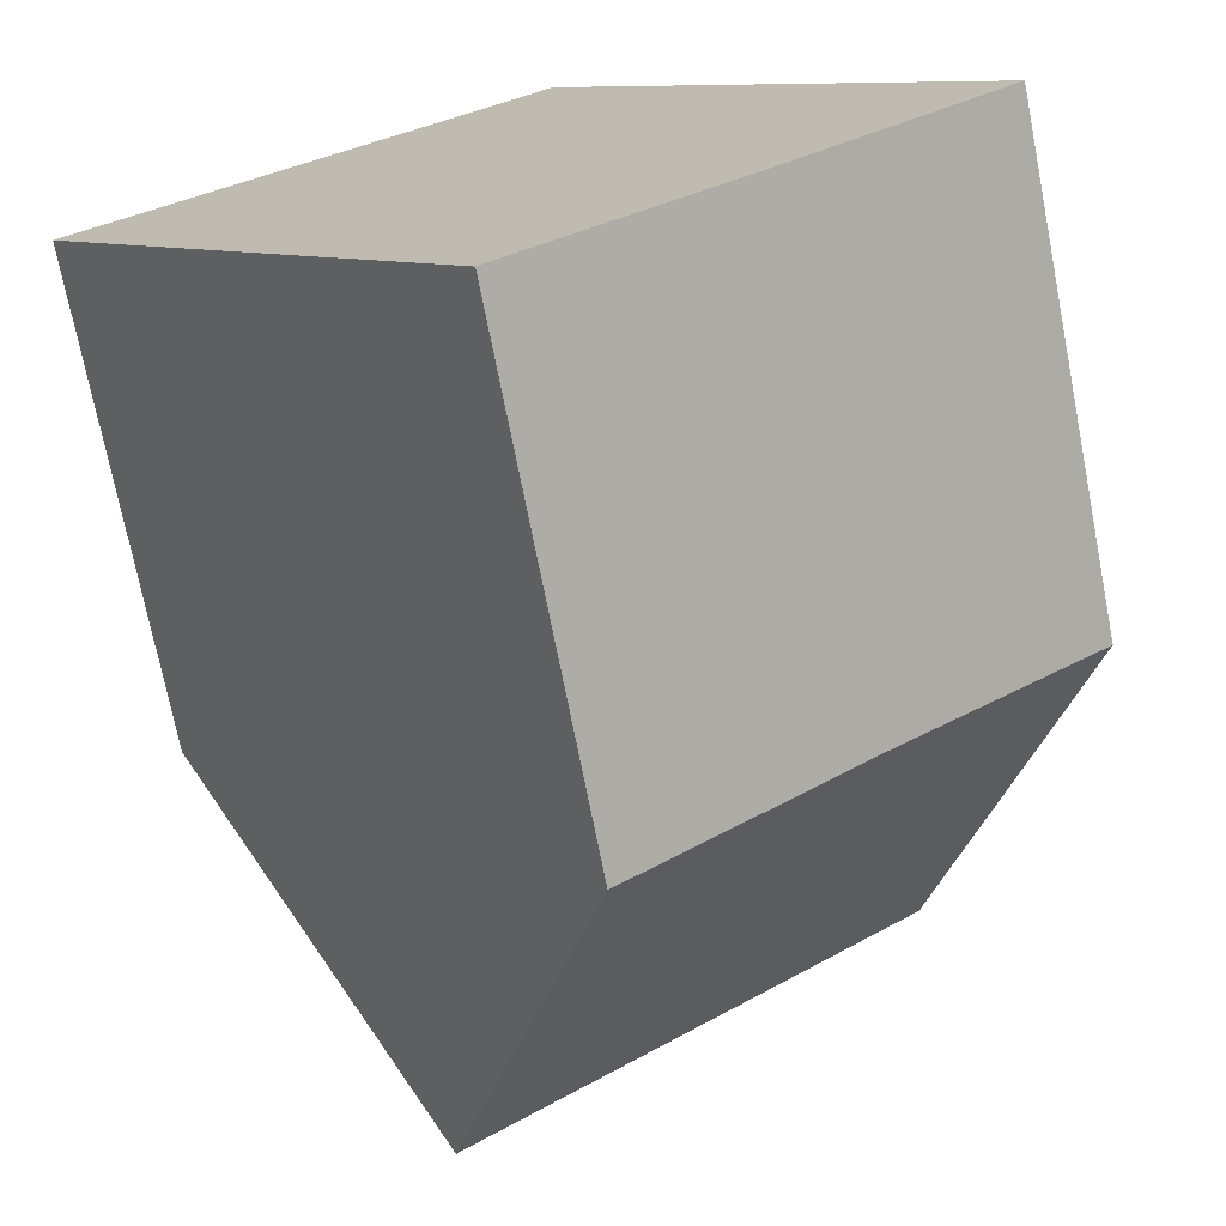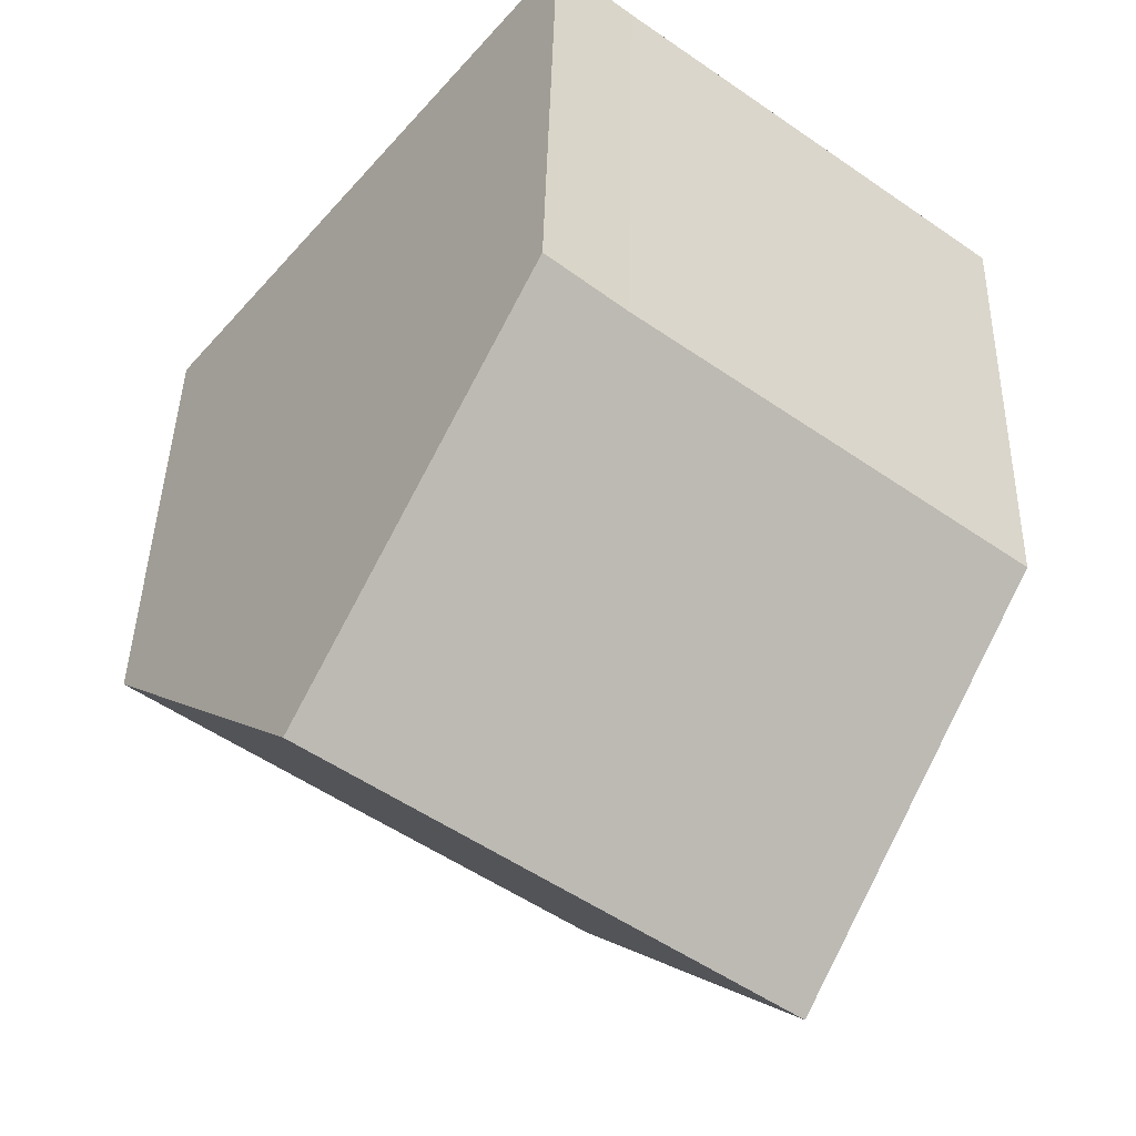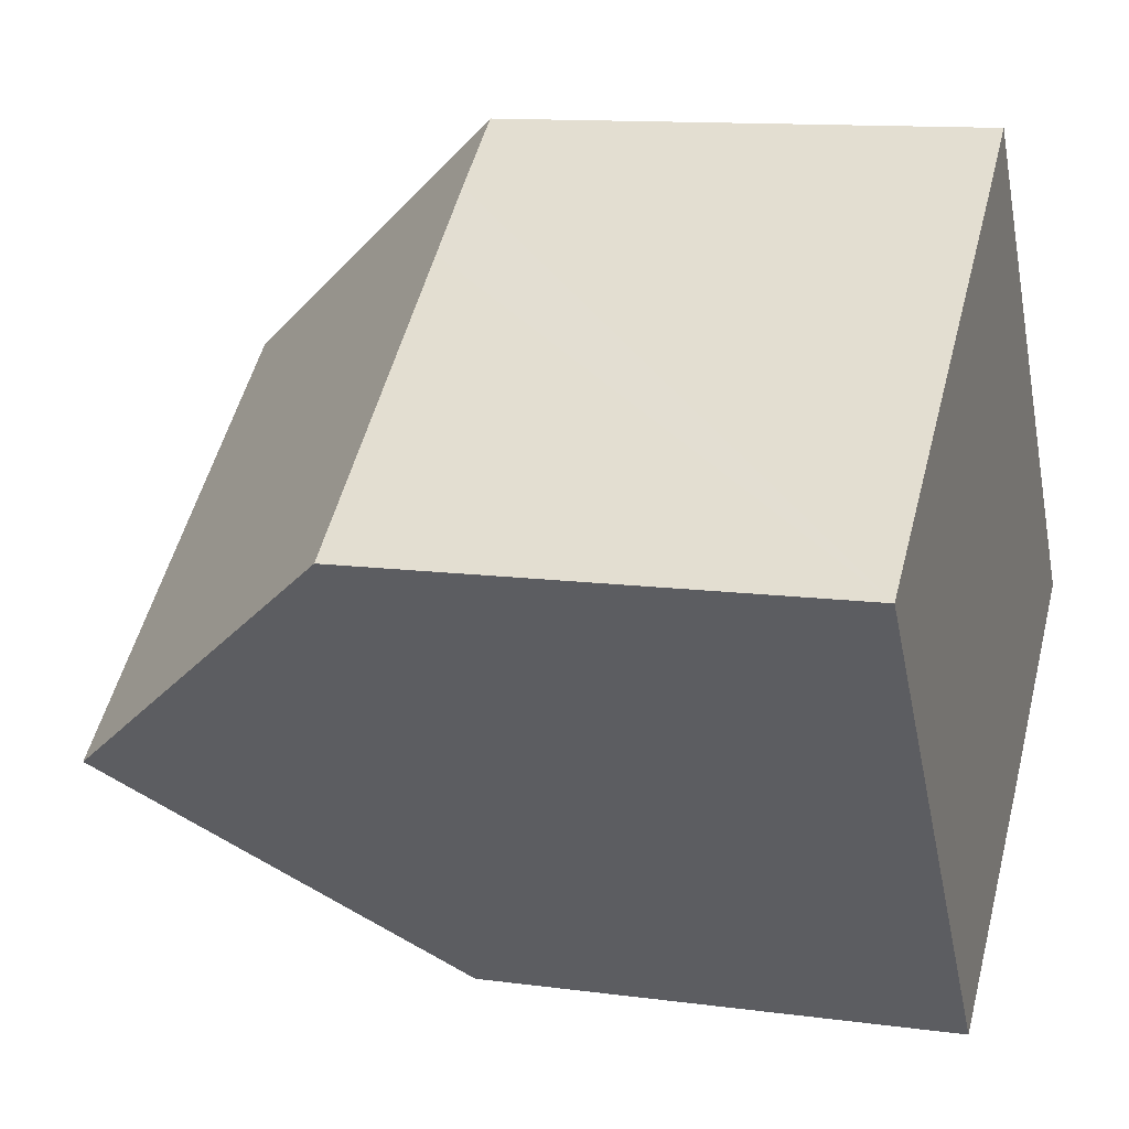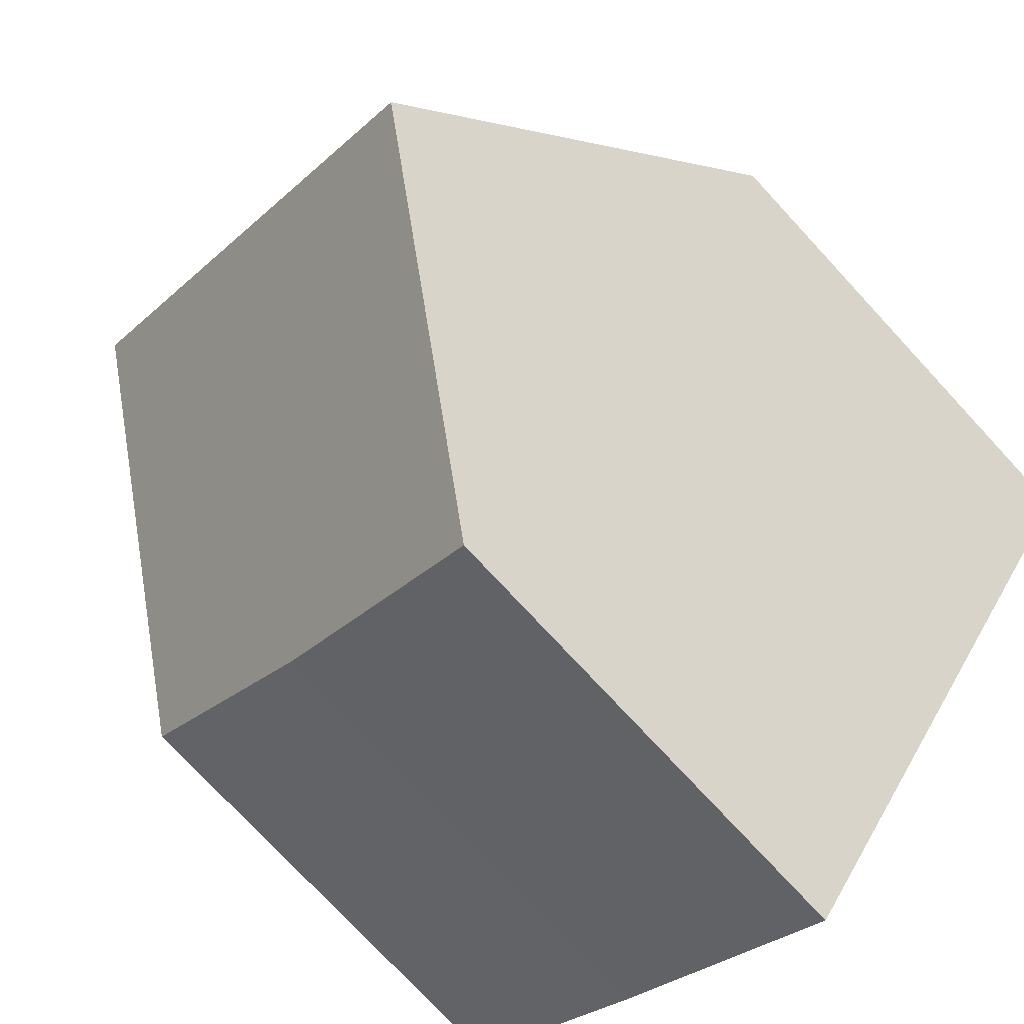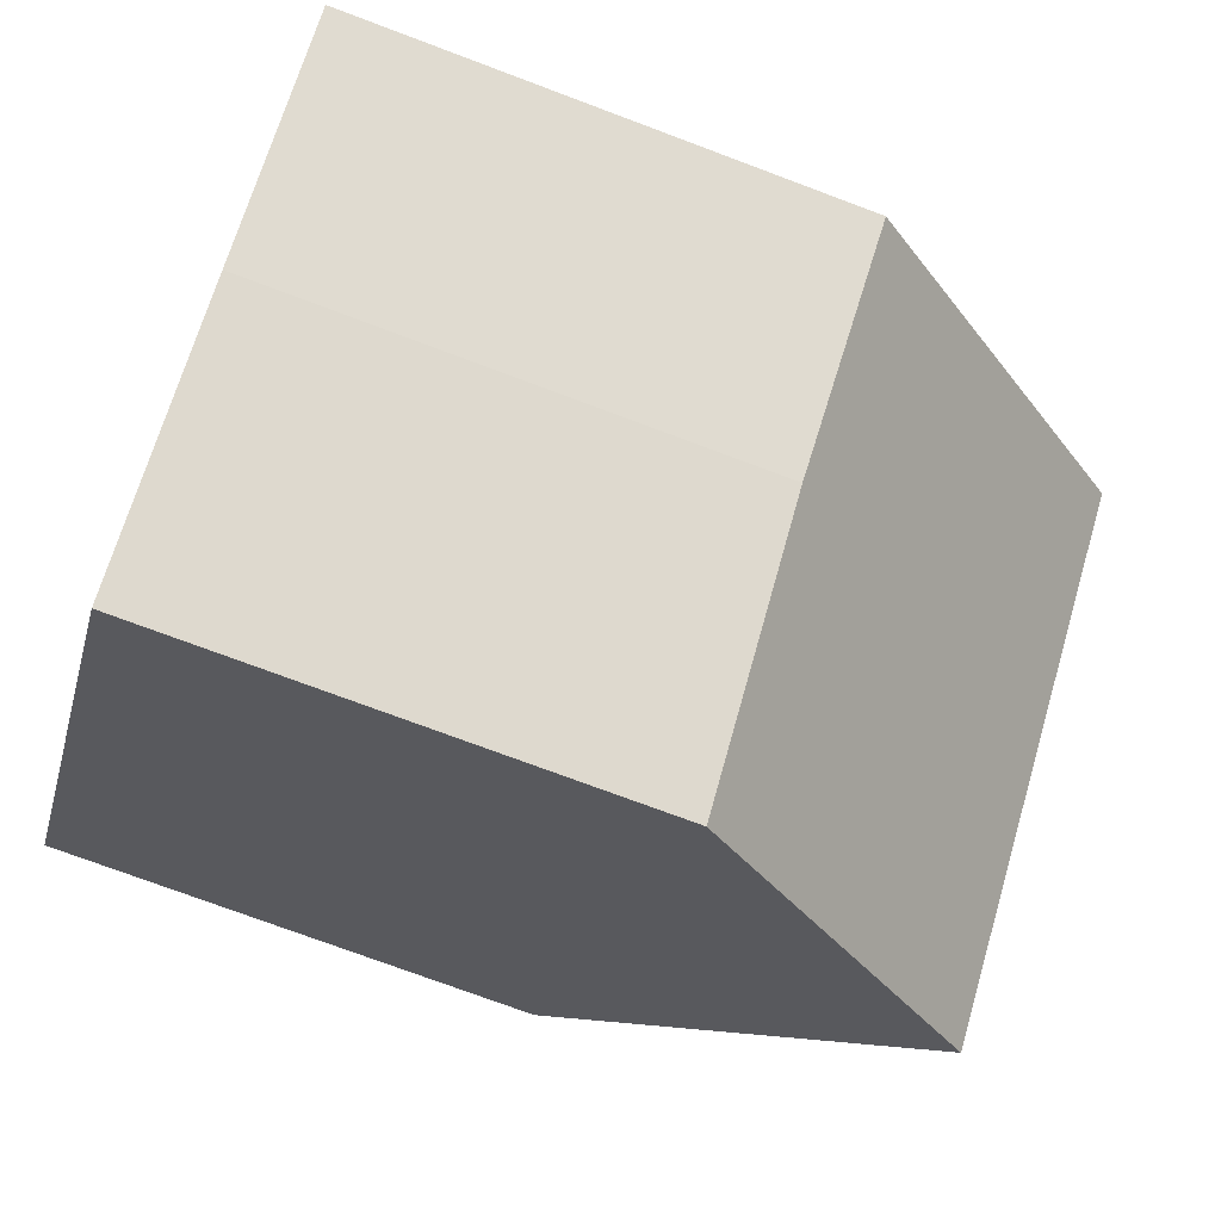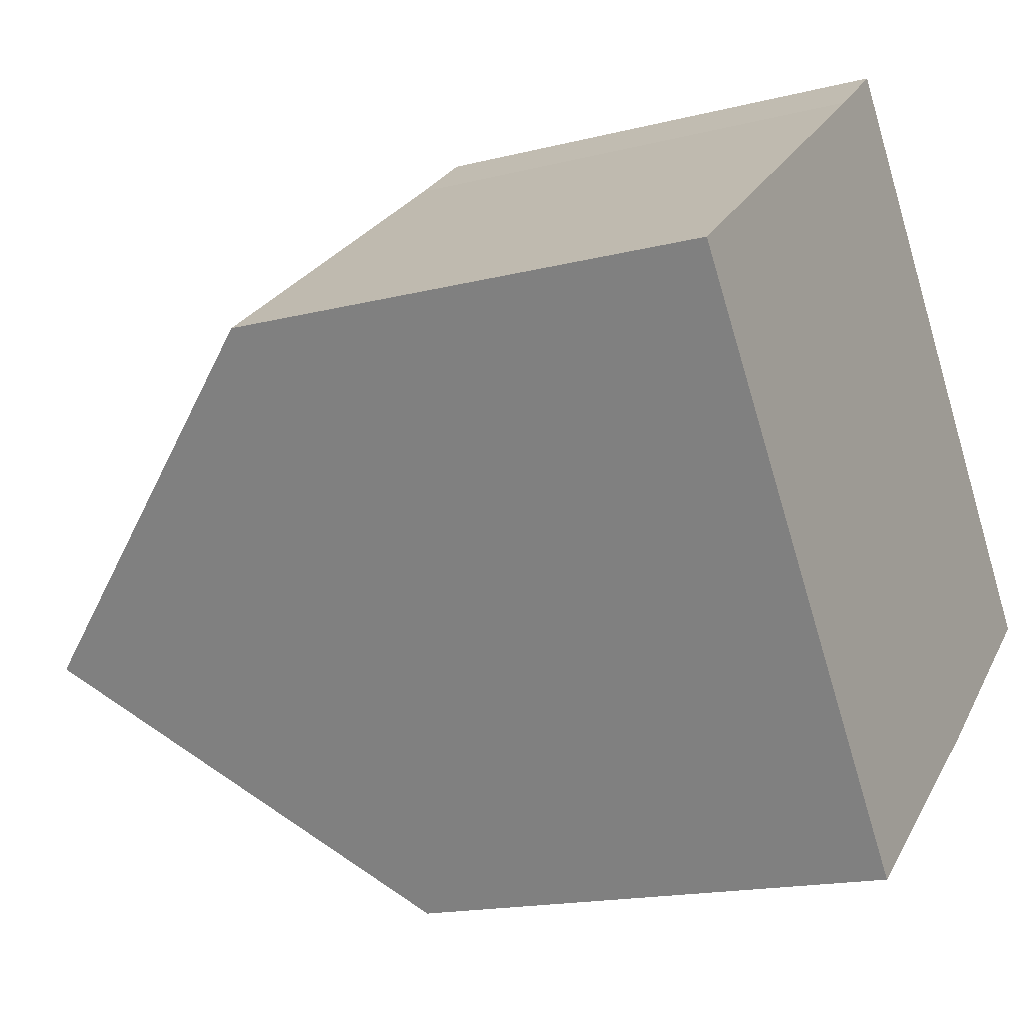
<metadata>
{"format":"obj","ext":"obj","renderer":"f3d","projection":"perspective","resolution":1024,"background":"white","views":[{"elev":-72.4,"azim":11.1,"up":"+Z"},{"elev":41.2,"azim":-178.7,"up":"+Z"},{"elev":11.9,"azim":-72.0,"up":"+Z"},{"elev":-75.6,"azim":-137.2,"up":"+Z"},{"elev":-73.9,"azim":69.4,"up":"+Z"},{"elev":-16.7,"azim":-62.7,"up":"+Z"}]}
</metadata>
<code>
v  3.309 13.34 -4.146
v  10.49 8.006 -5.288
v  6.565 8.083 -8.224
v  13.82 8.083 -2.625
v  10.56 13.34 1.448
v  4.841 8.006 3.724
v  0 7.997 4.897e-16
v  6.034 8.009 4.641
v  7.232 7.981 5.601
v  0 0 0
v  6.034 -2.842e-16 4.641
v  4.841 -2.28e-16 3.724
v  7.232 -3.43e-16 5.601
v  13.82 1.607e-16 -2.625
v  10.56 -8.866e-17 1.448
v  10.49 3.238e-16 -5.288
v  6.565 5.036e-16 -8.224
v  3.309 2.539e-16 -4.146
g defaultobject
f 1 2 3
f 2 1 4
f 4 1 5
f 6 1 7
f 1 6 5
f 5 6 8
f 5 8 9
f 10 6 7
f 6 10 8
f 8 10 11
f 11 10 12
f 11 9 8
f 9 11 13
f 9 4 5
f 4 9 13
f 4 13 14
f 14 13 15
f 14 2 4
f 2 14 16
f 2 17 3
f 17 2 16
f 3 7 1
f 7 3 10
f 10 3 18
f 18 3 17
f 15 16 14
f 16 15 17
f 17 15 13
f 17 13 18
f 18 13 11
f 18 11 10
f 10 11 12

</code>
